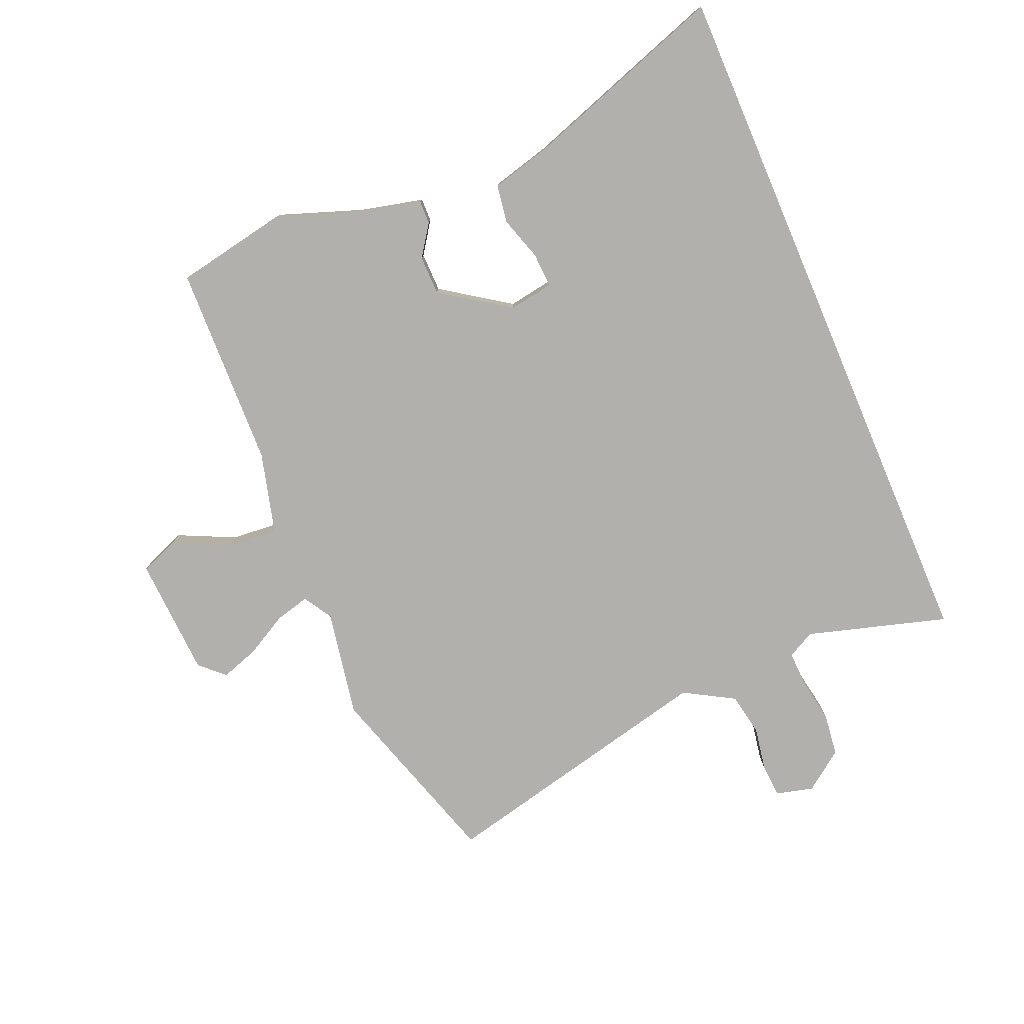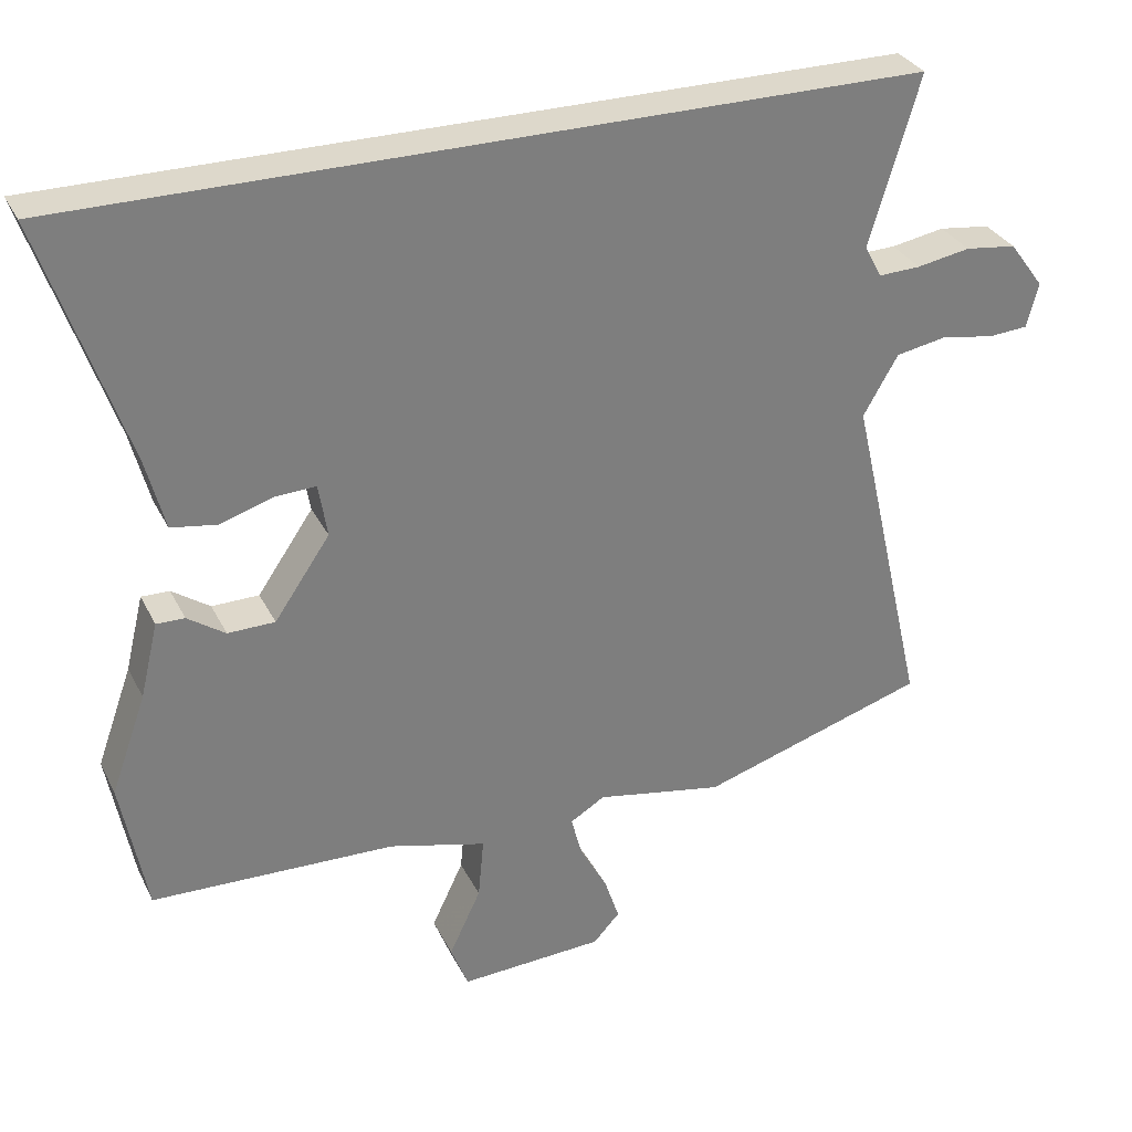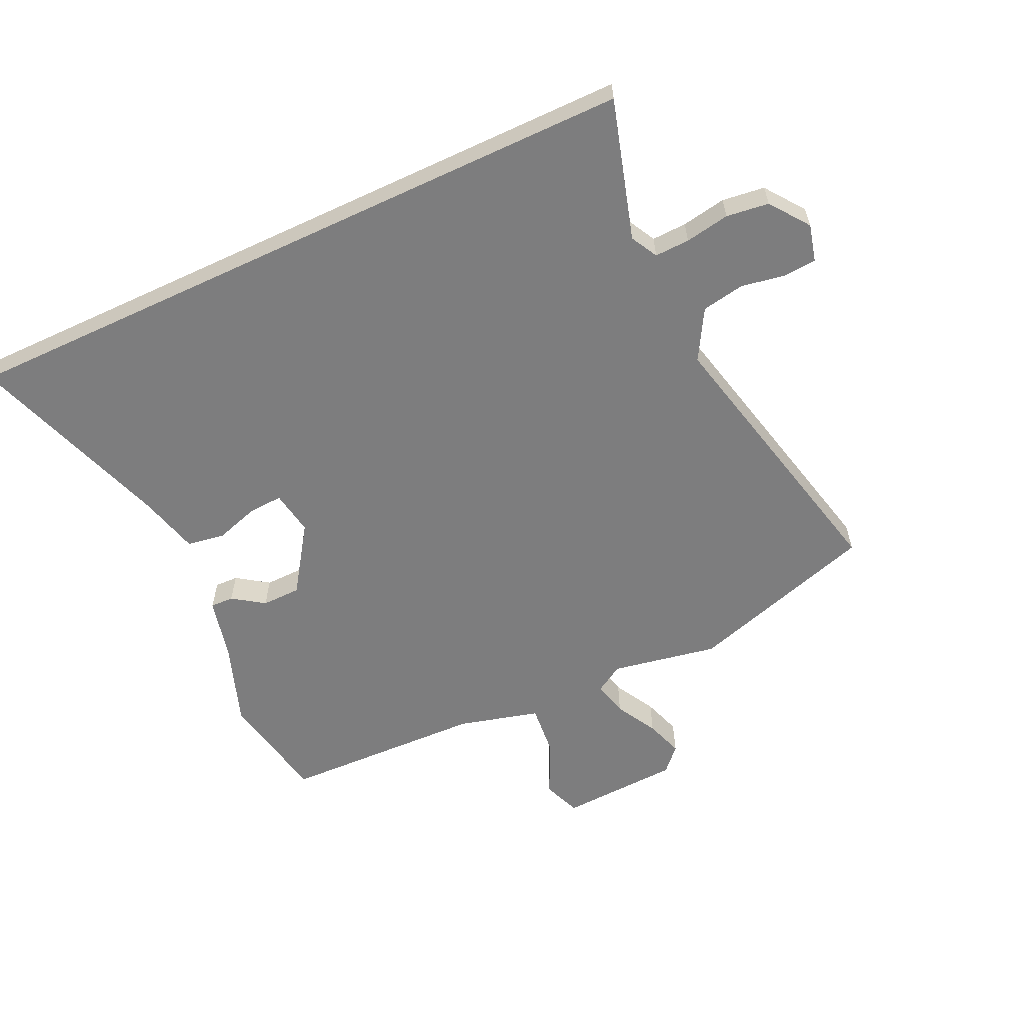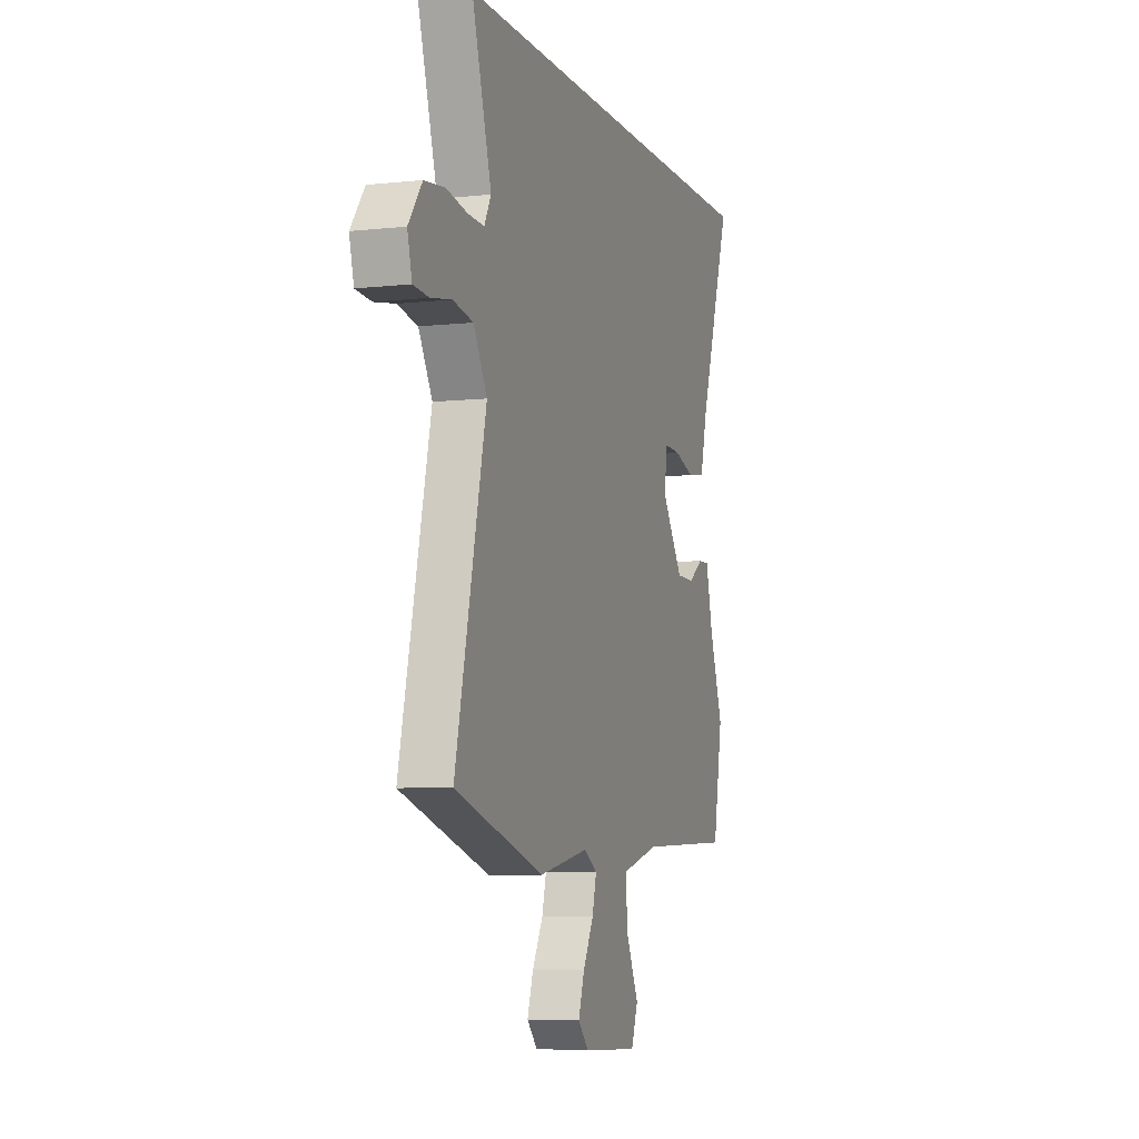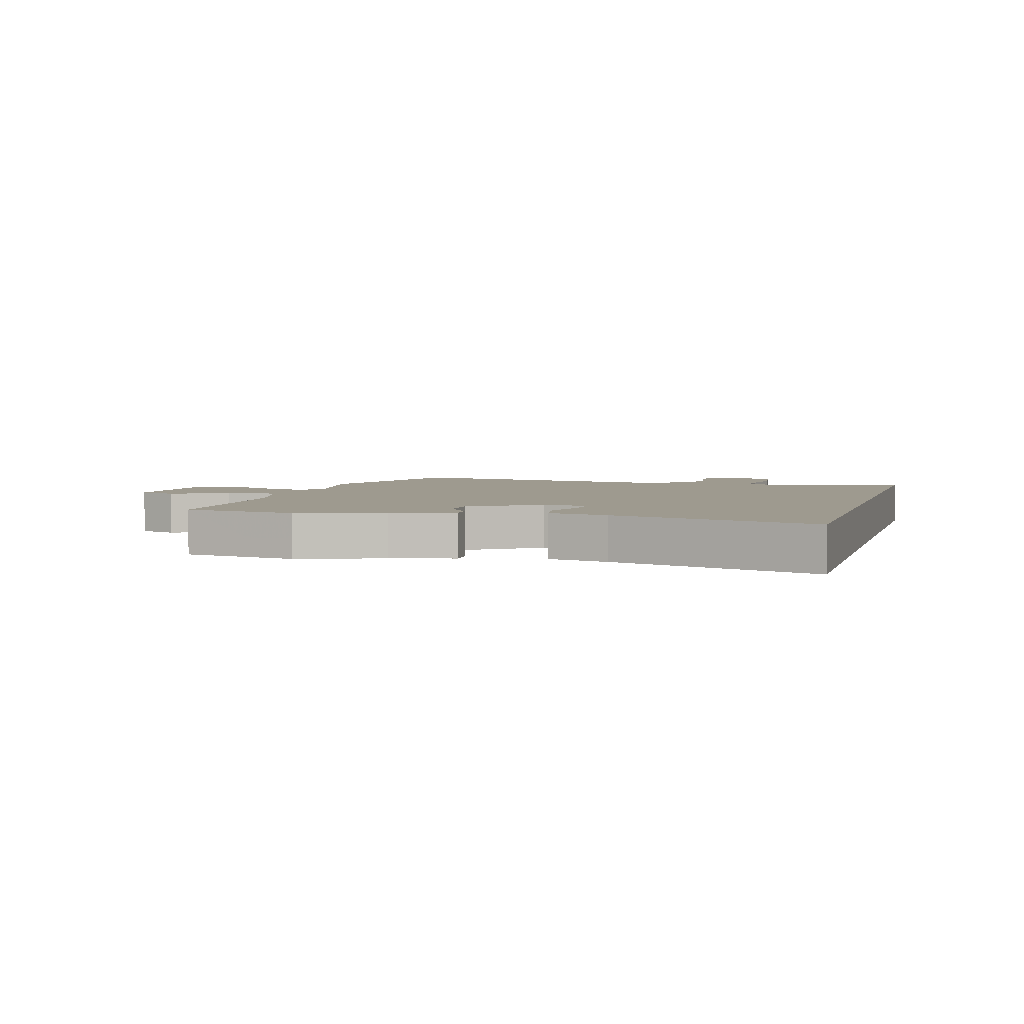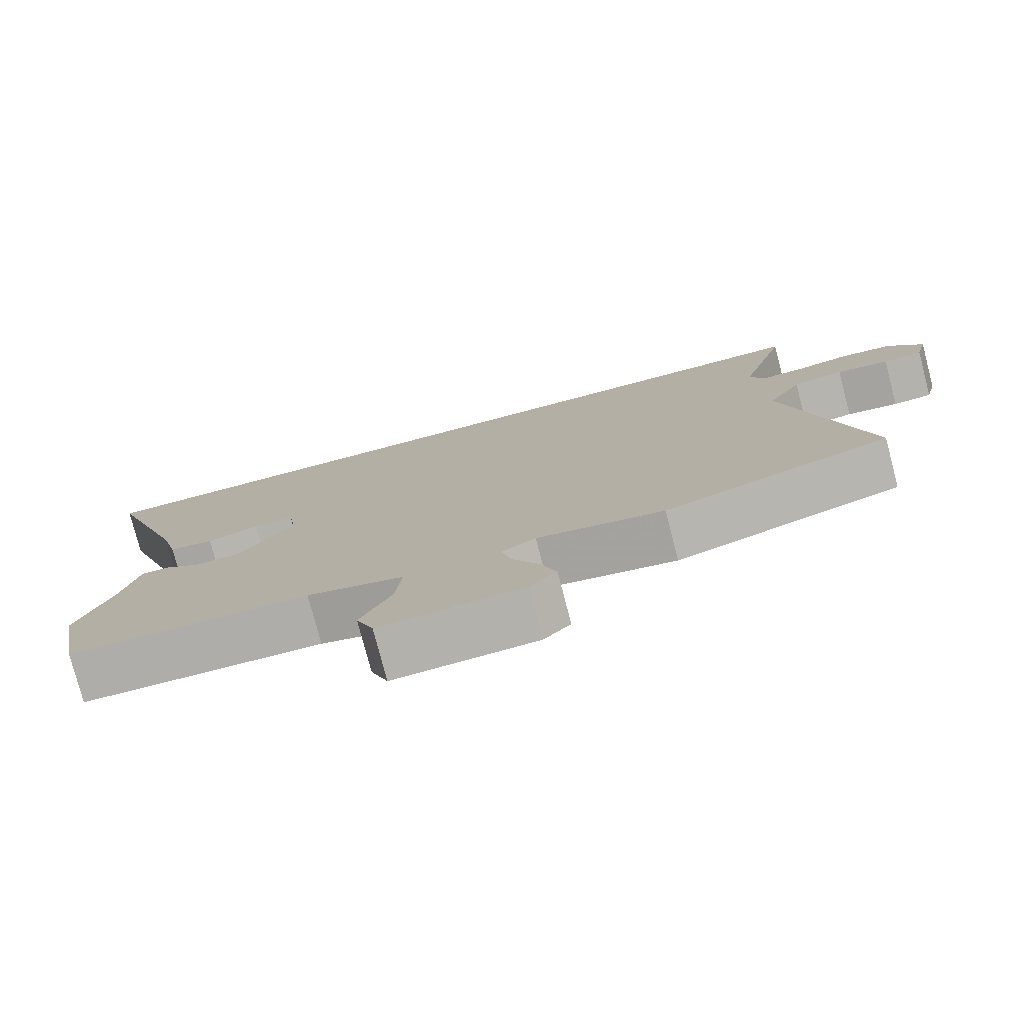
<metadata>
{"format":"obj","ext":"obj","renderer":"f3d","projection":"perspective","resolution":1024,"background":"white","views":[{"elev":-78.6,"azim":-66.9,"up":"+Y"},{"elev":31.5,"azim":-23.0,"up":"+Z"},{"elev":-59.2,"azim":25.2,"up":"+Y"},{"elev":-6.6,"azim":108.1,"up":"+Z"},{"elev":3.6,"azim":-74.7,"up":"+Y"},{"elev":-77.9,"azim":14.7,"up":"+Z"}]}
</metadata>
<code>
v -0.5 0.07 -0.5
v -0.535 0.07 -0.313
v -0.486 0.07 -0.176
v -0.461 0.07 -0.072
v -0.422 0.07 -0.073
v -0.37 0.07 -0.109
v -0.305 0.07 -0.108
v -0.228 0.07 0.004
v -0.24 0.07 0.078
v -0.297 0.07 0.075
v -0.37 0.07 0.052
v -0.433 0.07 0.062
v -0.459 0.07 0.162
v -0.574 0.07 0.5
v 0.596 0.07 0.5
v 0.527 0.07 0.267
v 0.551 0.07 0.222
v 0.609 0.07 0.224
v 0.683 0.07 0.237
v 0.754 0.07 0.228
v 0.802 0.07 0.163
v 0.786 0.07 0.101
v 0.731 0.07 0.097
v 0.658 0.07 0.11
v 0.587 0.07 0.097
v 0.539 0.07 0.014
v 0.647 0.07 -0.454
v 0.333 0.07 -0.552
v 0.156 0.07 -0.519
v 0.108 0.07 -0.548
v 0.123 0.07 -0.606
v 0.161 0.07 -0.675
v 0.182 0.07 -0.738
v 0.145 0.07 -0.778
v -0.055 0.07 -0.788
v -0.079 0.07 -0.725
v -0.035 0.07 -0.632
v -0.027 0.07 -0.547
v -0.162 0.07 -0.511
v -0.5 0 -0.5
v -0.535 0 -0.313
v -0.486 0 -0.176
v -0.461 0 -0.072
v -0.422 0 -0.073
v -0.37 0 -0.109
v -0.305 0 -0.108
v -0.228 0 0.004
v -0.24 0 0.078
v -0.297 0 0.075
v -0.37 0 0.052
v -0.433 0 0.062
v -0.459 0 0.162
v -0.574 0 0.5
v 0.596 0 0.5
v 0.527 0 0.267
v 0.551 0 0.222
v 0.609 0 0.224
v 0.683 0 0.237
v 0.754 0 0.228
v 0.802 0 0.163
v 0.786 0 0.101
v 0.731 0 0.097
v 0.658 0 0.11
v 0.587 0 0.097
v 0.539 0 0.014
v 0.647 0 -0.454
v 0.333 0 -0.552
v 0.156 0 -0.519
v 0.108 0 -0.548
v 0.123 0 -0.606
v 0.161 0 -0.675
v 0.182 0 -0.738
v 0.145 0 -0.778
v -0.055 0 -0.788
v -0.079 0 -0.725
v -0.035 0 -0.632
v -0.027 0 -0.547
v -0.162 0 -0.511
f 34 35 36 37
f 34 37 38
f 31 32 33 34
f 30 31 34 38
f 29 30 38 39
f 26 27 28 29
f 25 26 29 39
f 21 22 23 24
f 21 24 25
f 18 19 20 21
f 17 18 21 25
f 16 17 25 39
f 13 14 15 16
f 10 11 12 13
f 9 10 13 16
f 8 9 16
f 7 8 16 39
f 3 4 5 6
f 3 6 7 39
f 1 2 3 39
f 76 75 74 73
f 77 76 73
f 73 72 71 70
f 77 73 70 69
f 78 77 69 68
f 68 67 66 65
f 78 68 65 64
f 63 62 61 60
f 64 63 60
f 60 59 58 57
f 64 60 57 56
f 78 64 56 55
f 55 54 53 52
f 52 51 50 49
f 55 52 49 48
f 55 48 47
f 78 55 47 46
f 45 44 43 42
f 78 46 45 42
f 78 42 41 40
f 1 40 41 2
f 2 41 42 3
f 3 42 43 4
f 4 43 44 5
f 5 44 45 6
f 6 45 46 7
f 7 46 47 8
f 8 47 48 9
f 9 48 49 10
f 10 49 50 11
f 11 50 51 12
f 12 51 52 13
f 13 52 53 14
f 14 53 54 15
f 15 54 55 16
f 16 55 56 17
f 17 56 57 18
f 18 57 58 19
f 19 58 59 20
f 20 59 60 21
f 21 60 61 22
f 22 61 62 23
f 23 62 63 24
f 24 63 64 25
f 25 64 65 26
f 26 65 66 27
f 27 66 67 28
f 28 67 68 29
f 29 68 69 30
f 30 69 70 31
f 31 70 71 32
f 32 71 72 33
f 33 72 73 34
f 34 73 74 35
f 35 74 75 36
f 36 75 76 37
f 37 76 77 38
f 38 77 78 39
f 39 78 40 1

</code>
